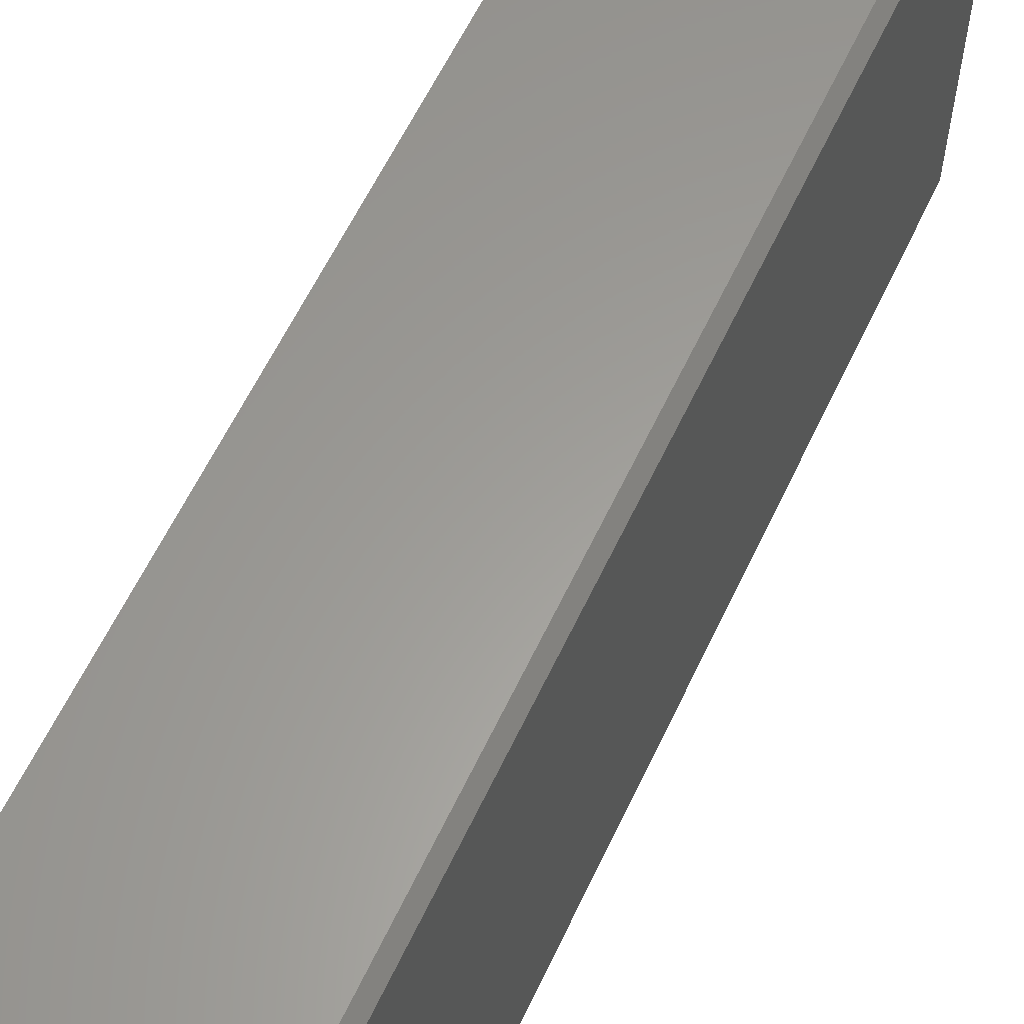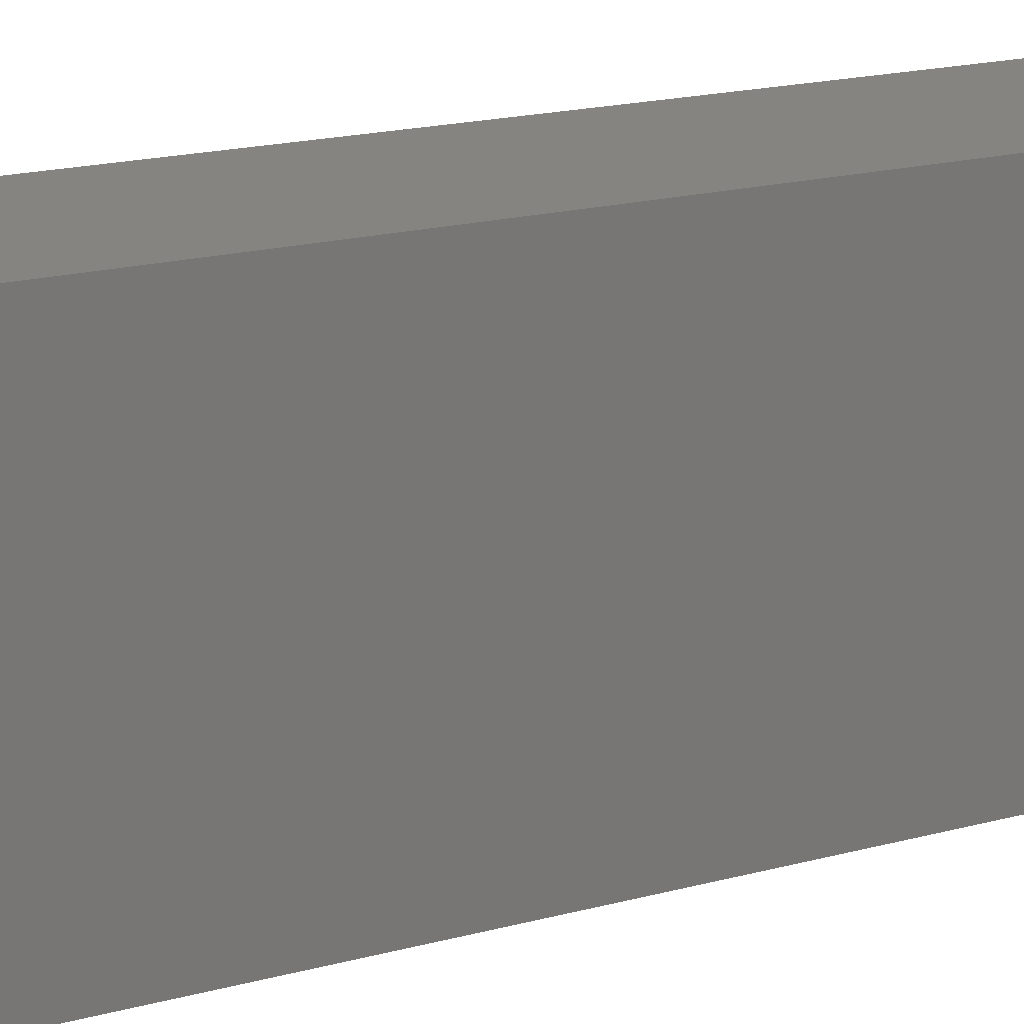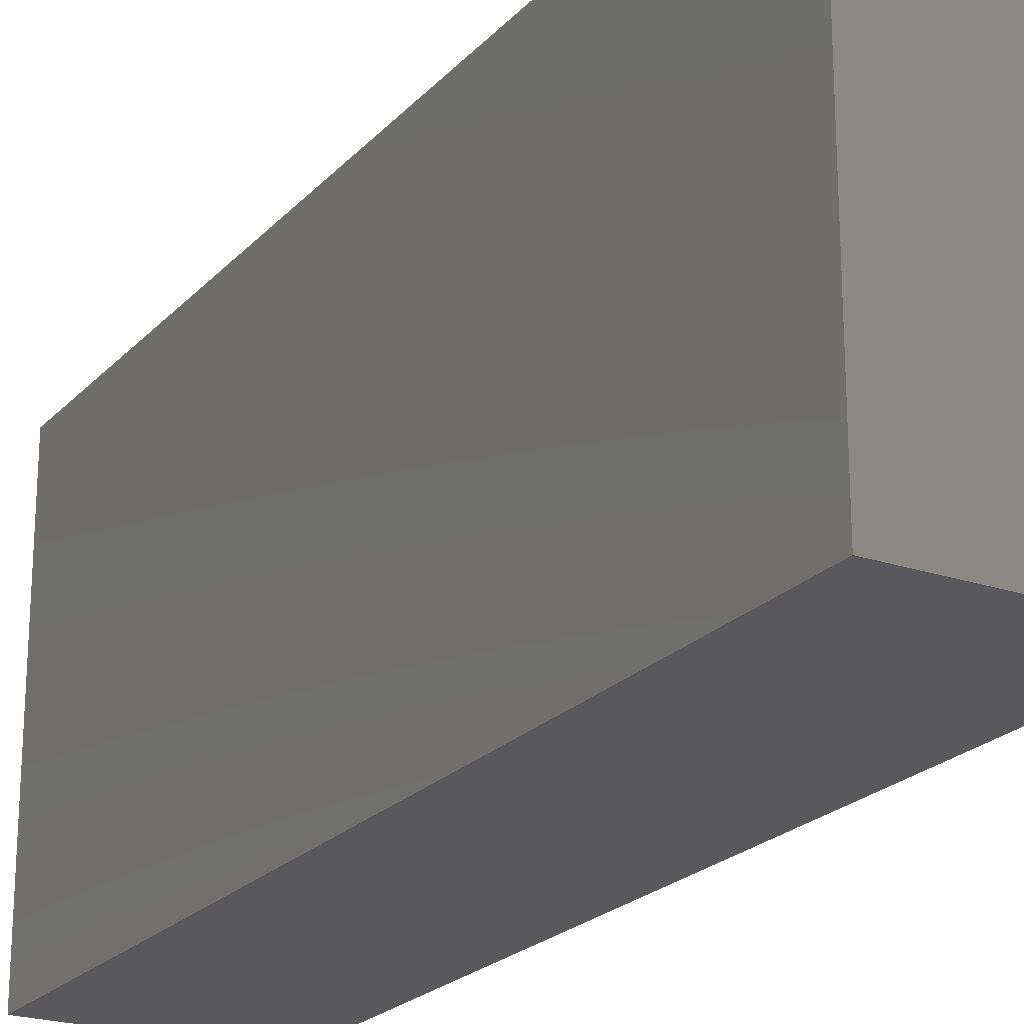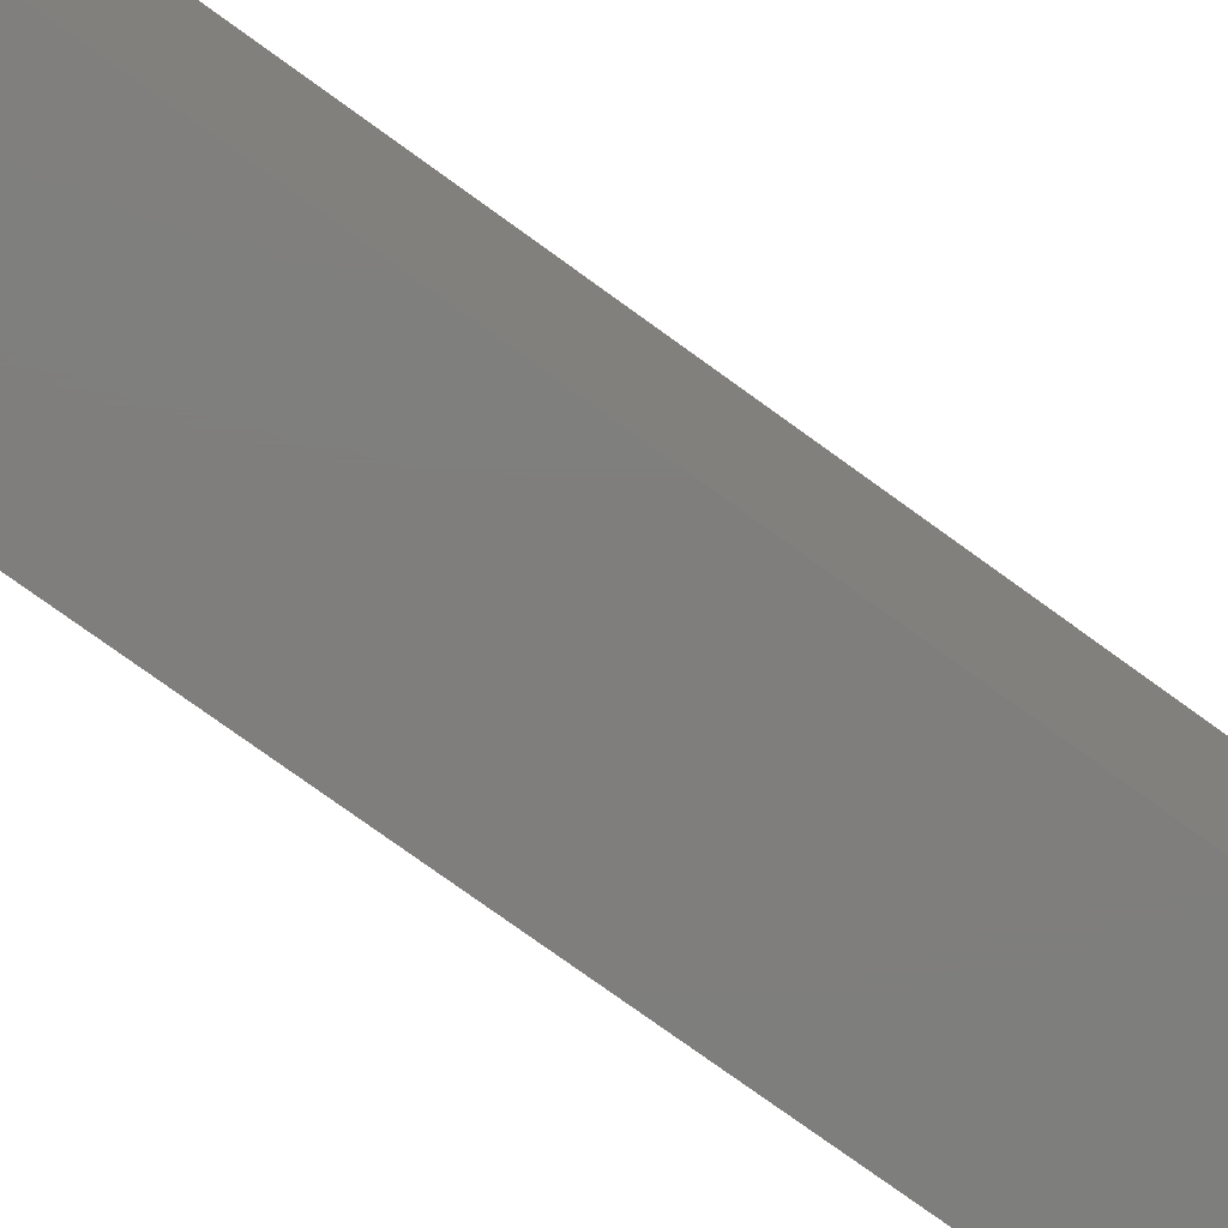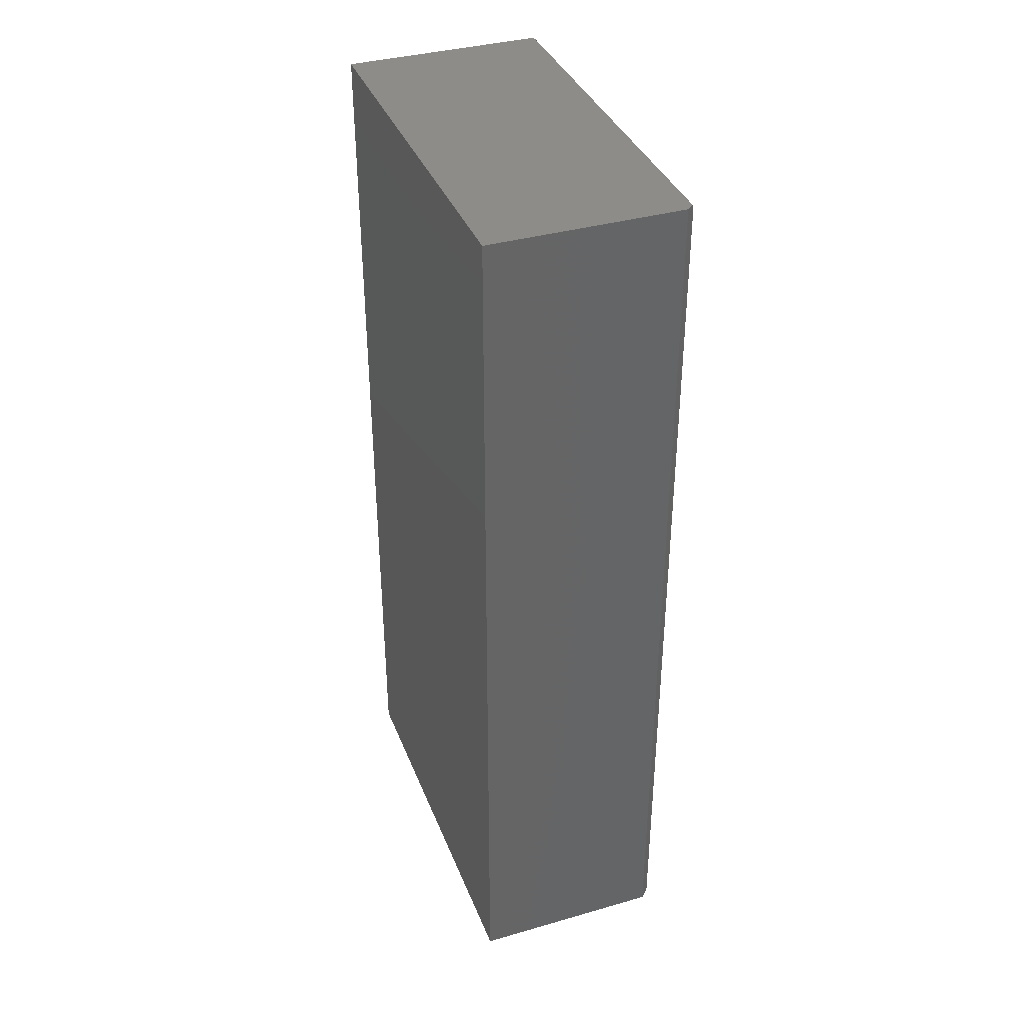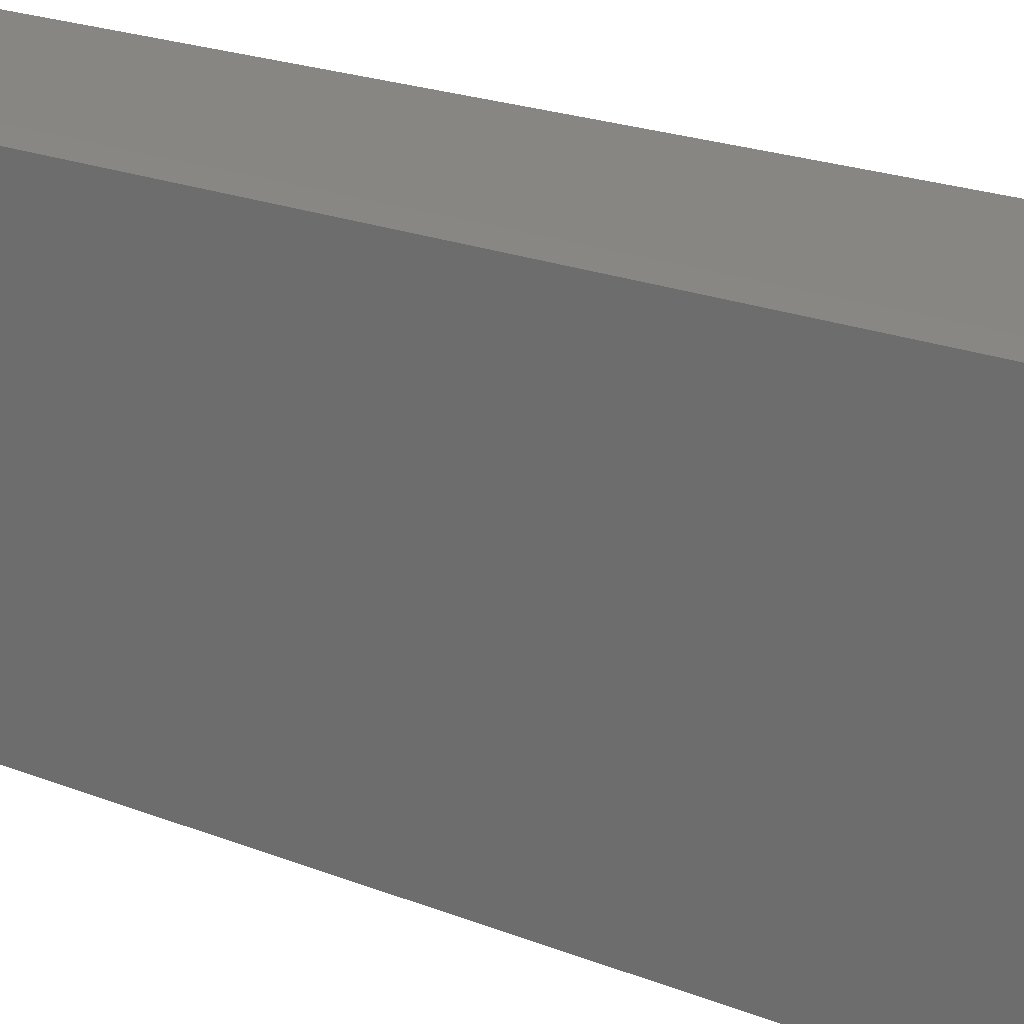
<metadata>
{"format":"stl","ext":"stl","renderer":"f3d","projection":"perspective","resolution":1024,"background":"white","views":[{"elev":60.6,"azim":25.2,"up":"+Z"},{"elev":20.4,"azim":-115.3,"up":"+Z"},{"elev":-22.3,"azim":-30.4,"up":"+Z"},{"elev":-78.3,"azim":54.3,"up":"+Z"},{"elev":37.4,"azim":-20.1,"up":"+Y"},{"elev":22.6,"azim":123.8,"up":"+Z"}]}
</metadata>
<code>
# stl→obj: 26 verts, 48 faces
v 0.1674 0.7434 0.6485
v 0.1667 0.7457 0.6493
v 0.1653 0.7477 0.6507
v 0.1644 0.7485 0.6516
v 0.1633 0.7491 0.6526
v 0.1622 0.7496 0.6537
v 0.161 0.7499 0.6549
v 0.1597 0.75 0.6562
v 0.1519 0.75 0.6641
v 0.1675 0.7422 0.6484
v 0.1675 -0.75 0.6484
v 0.1519 -0.75 0.6641
v 0.1597 0.75 0
v -0.1641 0.75 0
v -0.1641 0.75 0.6641
v 0.1675 -0.75 0
v 0.1675 0.7422 0
v -0.1641 -0.75 0
v 0.1674 0.7437 0
v 0.1612 0.7498 0
v 0.1627 0.7494 0
v 0.164 0.7487 0
v 0.1652 0.7477 0
v 0.1662 0.7465 0
v 0.1669 0.7452 0
v -0.1641 -0.75 0.6641
f 1 2 3
f 1 3 4
f 1 4 5
f 1 5 6
f 1 6 7
f 1 7 8
f 1 8 9
f 1 9 10
f 11 10 12
f 12 10 9
f 13 14 8
f 8 14 15
f 8 15 9
f 11 16 10
f 10 16 17
f 16 18 17
f 19 13 20
f 19 20 21
f 19 21 22
f 19 22 23
f 19 23 24
f 19 24 25
f 14 13 19
f 14 19 17
f 14 17 18
f 13 7 20
f 13 8 7
f 7 6 20
f 20 6 21
f 21 6 5
f 21 5 4
f 21 4 22
f 4 3 22
f 22 3 23
f 23 3 2
f 23 2 24
f 10 17 1
f 1 17 19
f 1 19 2
f 2 19 25
f 2 25 24
f 26 12 15
f 15 12 9
f 18 16 26
f 26 16 11
f 26 11 12
f 15 14 26
f 26 14 18

</code>
